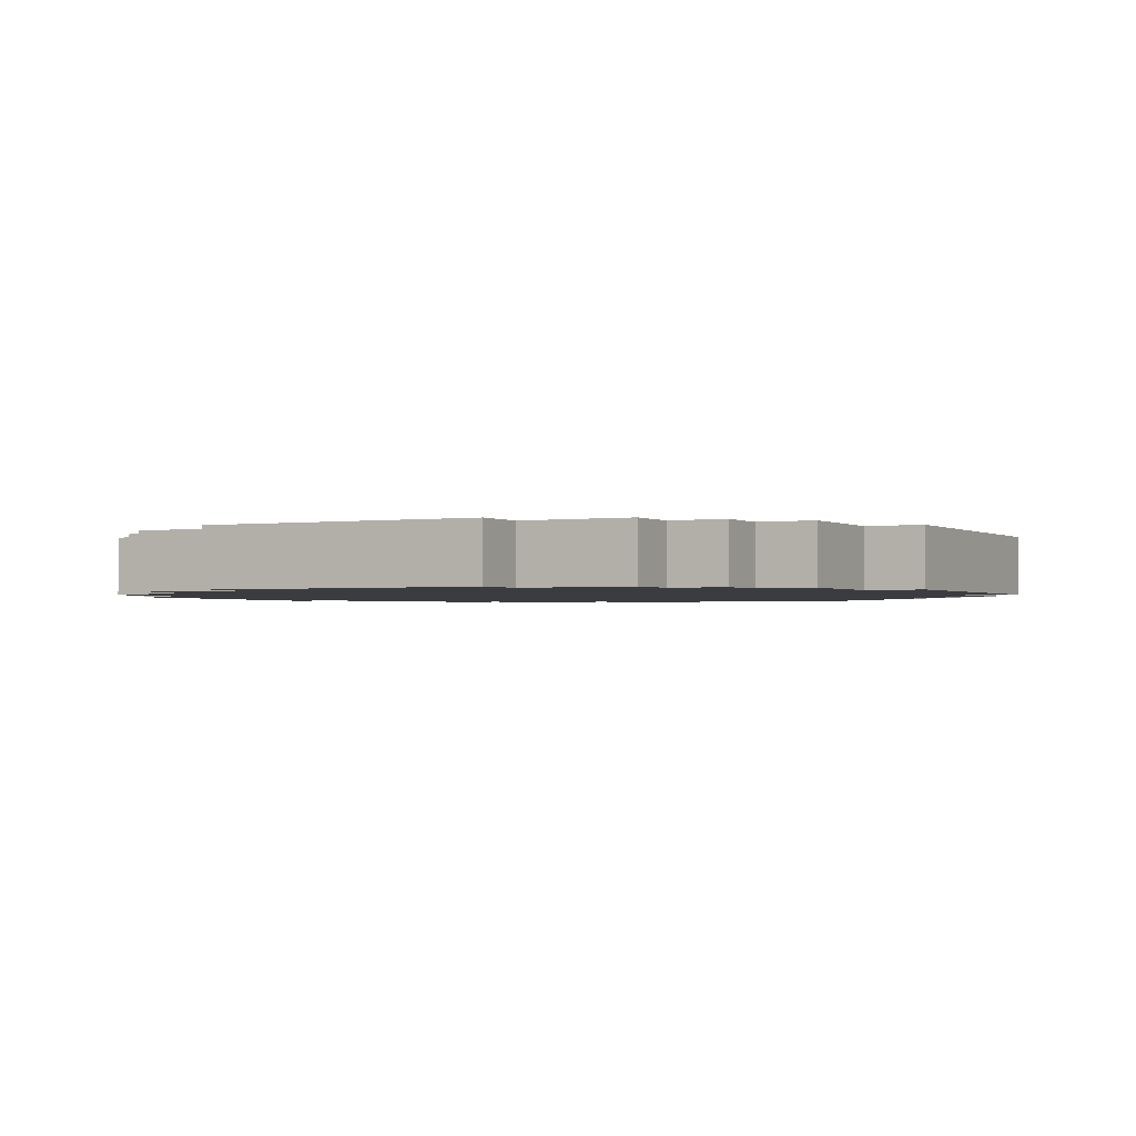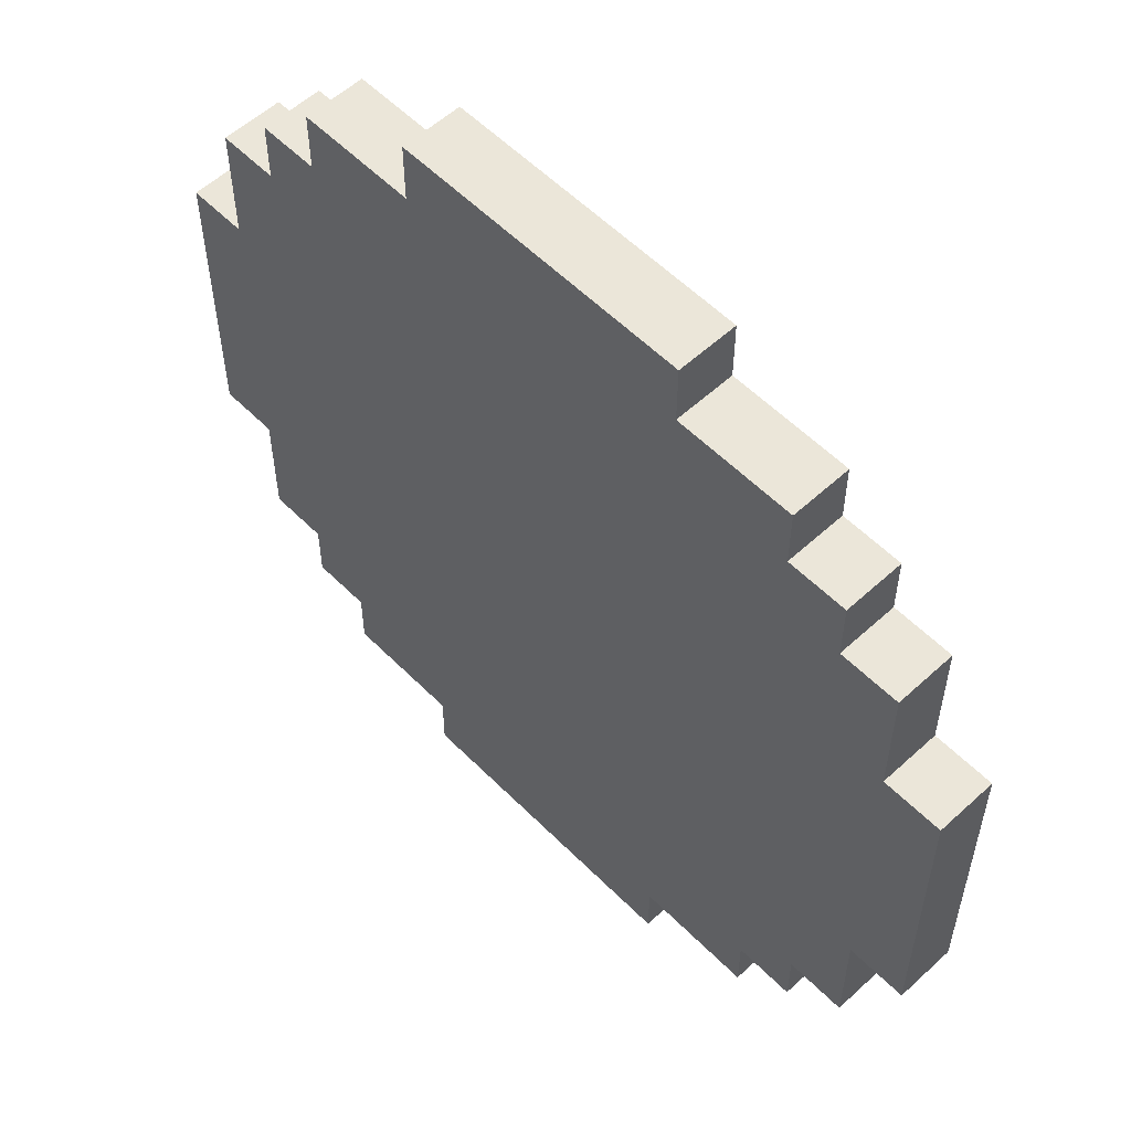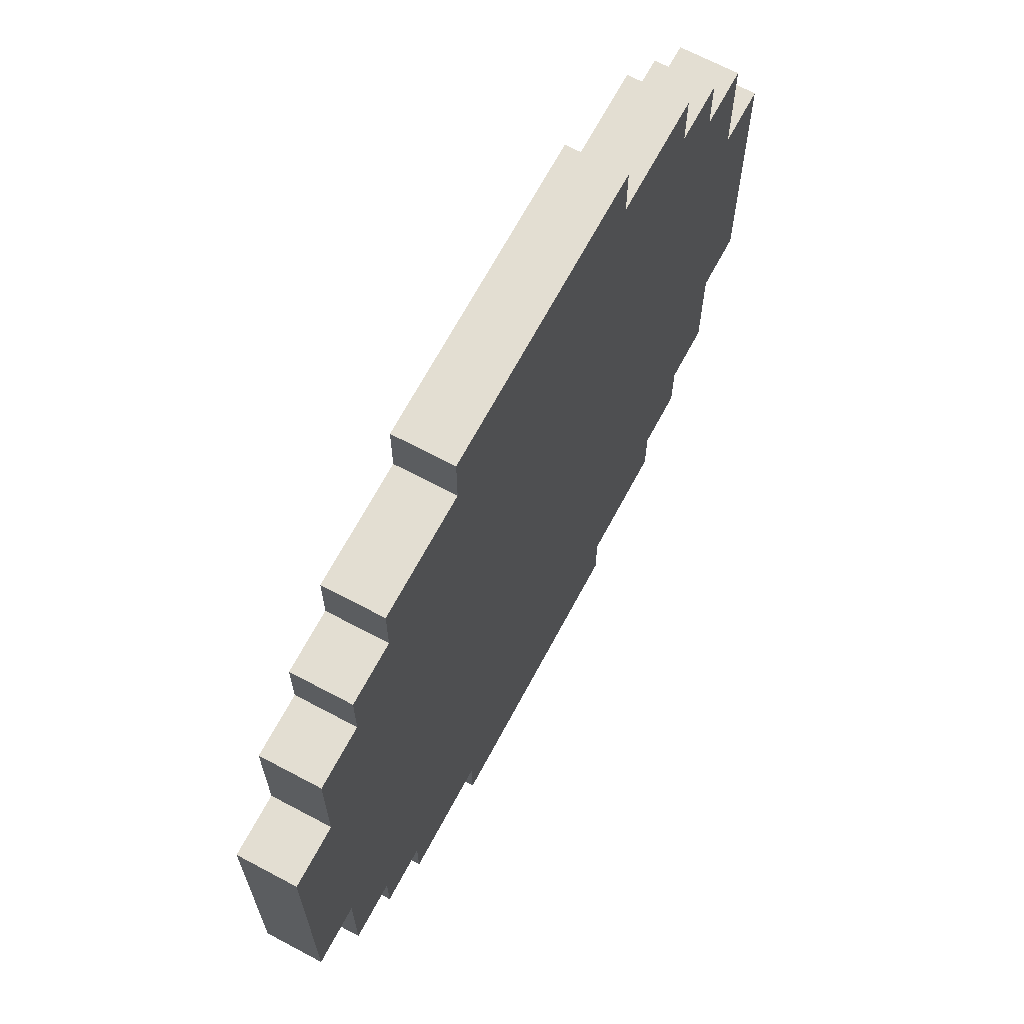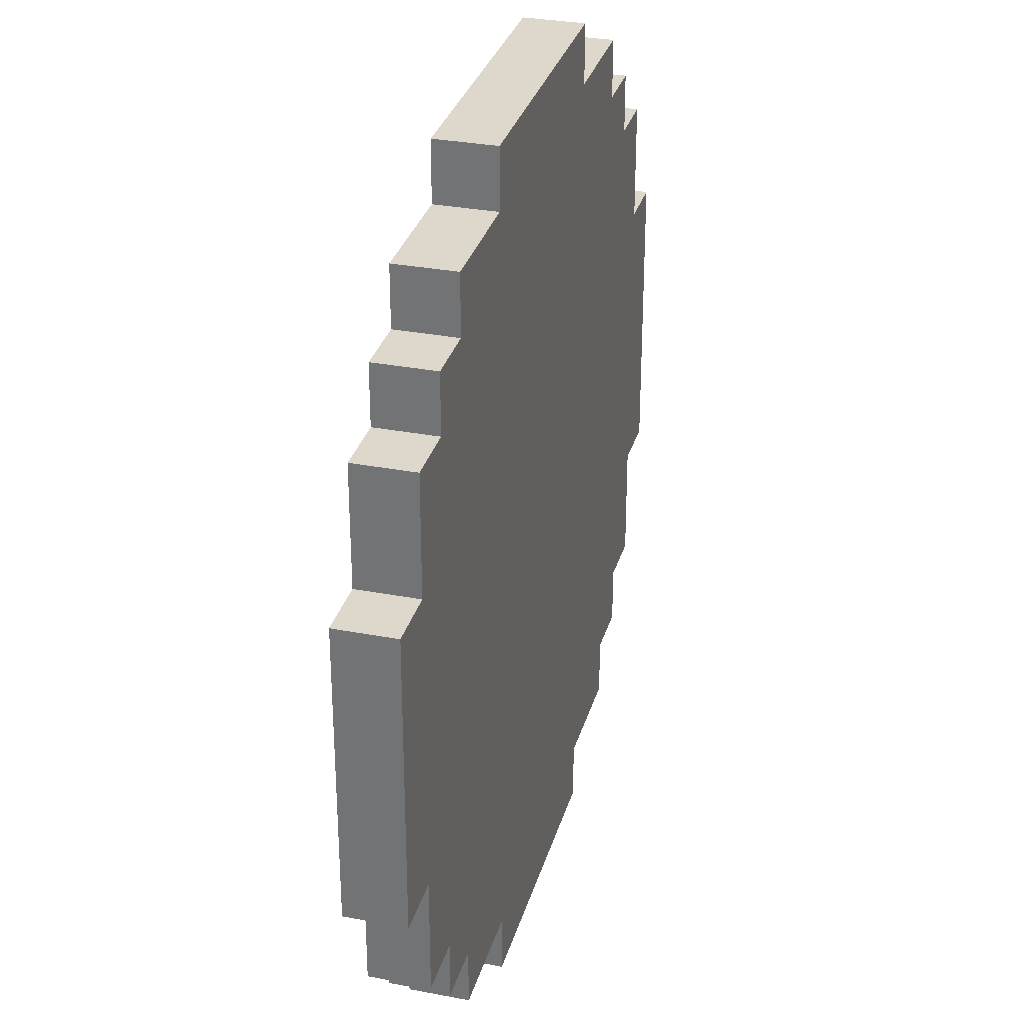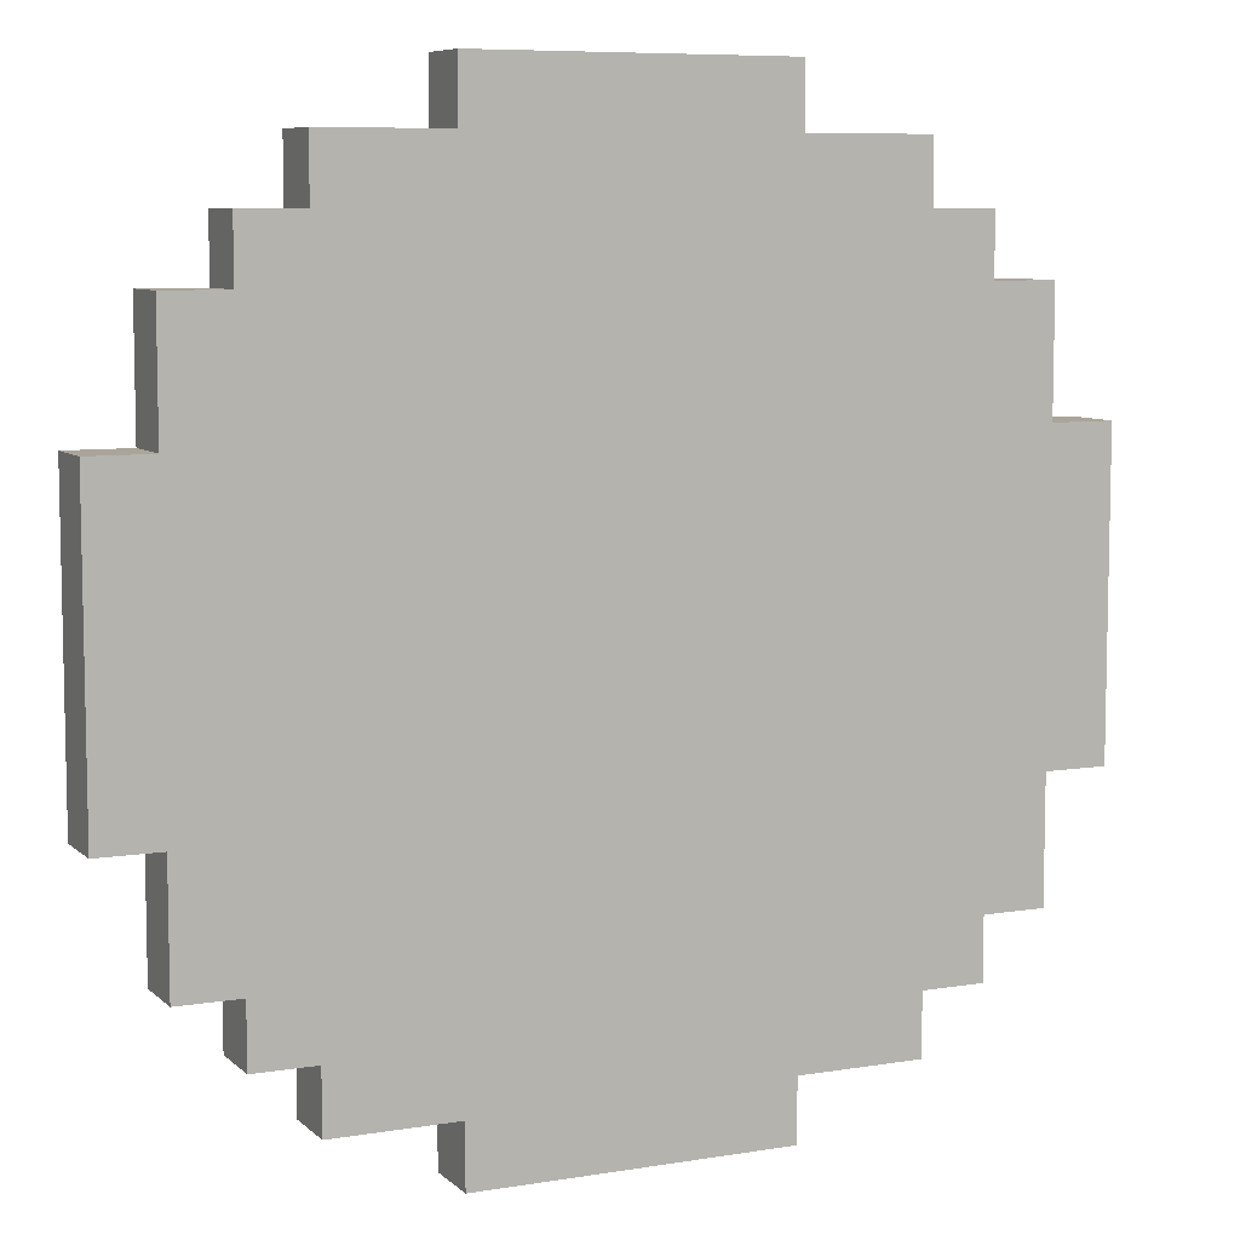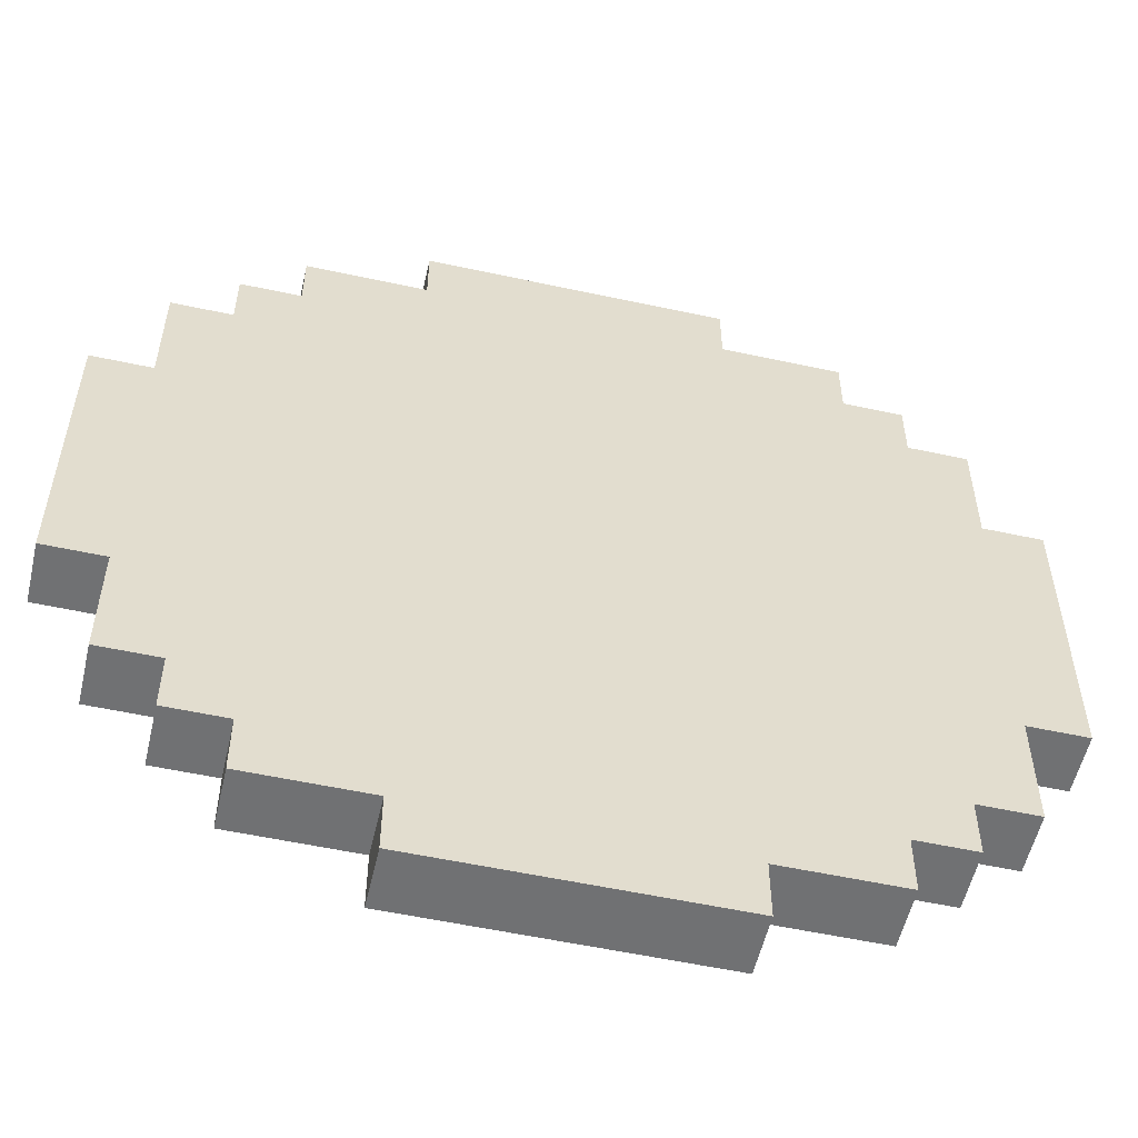
<metadata>
{"format":"obj","ext":"obj","renderer":"f3d","projection":"perspective","resolution":1024,"background":"white","views":[{"elev":-1.7,"azim":-152.6,"up":"+Y"},{"elev":56.4,"azim":46.2,"up":"+Z"},{"elev":67.6,"azim":-61.9,"up":"+Z"},{"elev":31.3,"azim":-74.8,"up":"+Z"},{"elev":7.7,"azim":155.0,"up":"+Z"},{"elev":-55.2,"azim":167.1,"up":"+Z"}]}
</metadata>
<code>
o
v 0 2 -0.5
v 0 2 -1
v 0 2.1 -0.5
v 0 2.1 -1
v 0.1 2 -0.3
v 0.1 2 -0.5
v 0.1 2 -1
v 0.1 2 -1.2
v 0.1 2.1 -0.3
v 0.1 2.1 -0.5
v 0.1 2.1 -1
v 0.1 2.1 -1.2
v 0.2 2 -0.2
v 0.2 2 -0.3
v 0.2 2 -1.2
v 0.2 2 -1.3
v 0.2 2.1 -0.2
v 0.2 2.1 -0.3
v 0.2 2.1 -1.2
v 0.2 2.1 -1.3
v 0.3 2 -0.1
v 0.3 2 -0.2
v 0.3 2 -1.3
v 0.3 2 -1.4
v 0.3 2.1 -0.1
v 0.3 2.1 -0.2
v 0.3 2.1 -1.3
v 0.3 2.1 -1.4
v 0.5 2 0
v 0.5 2 -0.1
v 0.5 2 -1.4
v 0.5 2 -1.5
v 0.5 2.1 0
v 0.5 2.1 -0.1
v 0.5 2.1 -1.4
v 0.5 2.1 -1.5
v 1 2 0
v 1 2 -0.1
v 1 2 -1.4
v 1 2 -1.5
v 1 2.1 0
v 1 2.1 -0.1
v 1 2.1 -1.4
v 1 2.1 -1.5
v 1.2 2 -0.1
v 1.2 2 -0.2
v 1.2 2 -1.3
v 1.2 2 -1.4
v 1.2 2.1 -0.1
v 1.2 2.1 -0.2
v 1.2 2.1 -1.3
v 1.2 2.1 -1.4
v 1.3 2 -0.2
v 1.3 2 -0.3
v 1.3 2 -1.2
v 1.3 2 -1.3
v 1.3 2.1 -0.2
v 1.3 2.1 -0.3
v 1.3 2.1 -1.2
v 1.3 2.1 -1.3
v 1.4 2 -0.3
v 1.4 2 -0.5
v 1.4 2 -1
v 1.4 2 -1.2
v 1.4 2.1 -0.3
v 1.4 2.1 -0.5
v 1.4 2.1 -1
v 1.4 2.1 -1.2
v 1.5 2 -0.5
v 1.5 2 -1
v 1.5 2.1 -0.5
v 1.5 2.1 -1
v 0.5 2 0
v 0.5 2.1 0
v 1 2 0
v 1 2.1 0
v 0.3 2 -0.1
v 0.3 2.1 -0.1
v 0.5 2 -0.1
v 0.5 2.1 -0.1
v 1 2 -0.1
v 1 2.1 -0.1
v 1.2 2 -0.1
v 1.2 2.1 -0.1
v 0.2 2 -0.2
v 0.2 2.1 -0.2
v 0.3 2 -0.2
v 0.3 2.1 -0.2
v 1.2 2 -0.2
v 1.2 2.1 -0.2
v 1.3 2 -0.2
v 1.3 2.1 -0.2
v 0.1 2 -0.3
v 0.1 2.1 -0.3
v 0.2 2 -0.3
v 0.2 2.1 -0.3
v 1.3 2 -0.3
v 1.3 2.1 -0.3
v 1.4 2 -0.3
v 1.4 2.1 -0.3
v 0 2 -0.5
v 0 2.1 -0.5
v 0.1 2 -0.5
v 0.1 2.1 -0.5
v 1.4 2 -0.5
v 1.4 2.1 -0.5
v 1.5 2 -0.5
v 1.5 2.1 -0.5
v 0 2 -1
v 0 2.1 -1
v 0.1 2 -1
v 0.1 2.1 -1
v 1.4 2 -1
v 1.4 2.1 -1
v 1.5 2 -1
v 1.5 2.1 -1
v 0.1 2 -1.2
v 0.1 2.1 -1.2
v 0.2 2 -1.2
v 0.2 2.1 -1.2
v 1.3 2 -1.2
v 1.3 2.1 -1.2
v 1.4 2 -1.2
v 1.4 2.1 -1.2
v 0.2 2 -1.3
v 0.2 2.1 -1.3
v 0.3 2 -1.3
v 0.3 2.1 -1.3
v 1.2 2 -1.3
v 1.2 2.1 -1.3
v 1.3 2 -1.3
v 1.3 2.1 -1.3
v 0.3 2 -1.4
v 0.3 2.1 -1.4
v 0.5 2 -1.4
v 0.5 2.1 -1.4
v 1 2 -1.4
v 1 2.1 -1.4
v 1.2 2 -1.4
v 1.2 2.1 -1.4
v 0.5 2 -1.5
v 0.5 2.1 -1.5
v 1 2 -1.5
v 1 2.1 -1.5
v 0.5 2 0
v 1 2 0
v 0.3 2 -0.1
v 0.5 2 -0.1
v 1 2 -0.1
v 1.2 2 -0.1
v 0.2 2 -0.2
v 0.3 2 -0.2
v 0.7 2 -0.2
v 0.9 2 -0.2
v 1.2 2 -0.2
v 1.3 2 -0.2
v 0.1 2 -0.3
v 0.2 2 -0.3
v 0.6 2 -0.3
v 0.7 2 -0.3
v 0.9 2 -0.3
v 1 2 -0.3
v 1.3 2 -0.3
v 1.4 2 -0.3
v 0.5 2 -0.4
v 0.6 2 -0.4
v 1 2 -0.4
v 1.1 2 -0.4
v 0 2 -0.5
v 0.1 2 -0.5
v 0.4 2 -0.5
v 0.5 2 -0.5
v 1.1 2 -0.5
v 1.2 2 -0.5
v 1.4 2 -0.5
v 1.5 2 -0.5
v 0.3 2 -0.6
v 0.4 2 -0.6
v 1.1 2 -0.6
v 1.2 2 -0.6
v 0.2 2 -0.7
v 0.3 2 -0.7
v 1 2 -0.7
v 1.1 2 -0.7
v 0.2 2 -0.8
v 0.3 2 -0.8
v 1 2 -0.8
v 1.1 2 -0.8
v 0.3 2 -0.9
v 0.4 2 -0.9
v 1.1 2 -0.9
v 1.2 2 -0.9
v 0 2 -1
v 0.1 2 -1
v 0.4 2 -1
v 0.5 2 -1
v 1.1 2 -1
v 1.2 2 -1
v 1.4 2 -1
v 1.5 2 -1
v 0.5 2 -1.1
v 0.6 2 -1.1
v 1 2 -1.1
v 1.1 2 -1.1
v 0.1 2 -1.2
v 0.2 2 -1.2
v 0.6 2 -1.2
v 0.7 2 -1.2
v 0.9 2 -1.2
v 1 2 -1.2
v 1.3 2 -1.2
v 1.4 2 -1.2
v 0.2 2 -1.3
v 0.3 2 -1.3
v 0.7 2 -1.3
v 0.9 2 -1.3
v 1.2 2 -1.3
v 1.3 2 -1.3
v 0.3 2 -1.4
v 0.5 2 -1.4
v 1 2 -1.4
v 1.2 2 -1.4
v 0.5 2 -1.5
v 1 2 -1.5
v 0.5 2.1 0
v 1 2.1 0
v 0.3 2.1 -0.1
v 0.5 2.1 -0.1
v 1 2.1 -0.1
v 1.2 2.1 -0.1
v 0.2 2.1 -0.2
v 0.3 2.1 -0.2
v 0.7 2.1 -0.2
v 0.9 2.1 -0.2
v 1.2 2.1 -0.2
v 1.3 2.1 -0.2
v 0.1 2.1 -0.3
v 0.2 2.1 -0.3
v 0.6 2.1 -0.3
v 0.7 2.1 -0.3
v 0.9 2.1 -0.3
v 1 2.1 -0.3
v 1.3 2.1 -0.3
v 1.4 2.1 -0.3
v 0.5 2.1 -0.4
v 0.6 2.1 -0.4
v 1 2.1 -0.4
v 1.1 2.1 -0.4
v 0 2.1 -0.5
v 0.1 2.1 -0.5
v 0.4 2.1 -0.5
v 0.5 2.1 -0.5
v 1.1 2.1 -0.5
v 1.2 2.1 -0.5
v 1.4 2.1 -0.5
v 1.5 2.1 -0.5
v 0.3 2.1 -0.6
v 0.4 2.1 -0.6
v 1.1 2.1 -0.6
v 1.2 2.1 -0.6
v 0.2 2.1 -0.7
v 0.3 2.1 -0.7
v 1 2.1 -0.7
v 1.1 2.1 -0.7
v 0.2 2.1 -0.8
v 0.3 2.1 -0.8
v 1 2.1 -0.8
v 1.1 2.1 -0.8
v 0.3 2.1 -0.9
v 0.4 2.1 -0.9
v 1.1 2.1 -0.9
v 1.2 2.1 -0.9
v 0 2.1 -1
v 0.1 2.1 -1
v 0.4 2.1 -1
v 0.5 2.1 -1
v 1.1 2.1 -1
v 1.2 2.1 -1
v 1.4 2.1 -1
v 1.5 2.1 -1
v 0.5 2.1 -1.1
v 0.6 2.1 -1.1
v 1 2.1 -1.1
v 1.1 2.1 -1.1
v 0.1 2.1 -1.2
v 0.2 2.1 -1.2
v 0.6 2.1 -1.2
v 0.7 2.1 -1.2
v 0.9 2.1 -1.2
v 1 2.1 -1.2
v 1.3 2.1 -1.2
v 1.4 2.1 -1.2
v 0.2 2.1 -1.3
v 0.3 2.1 -1.3
v 0.7 2.1 -1.3
v 0.9 2.1 -1.3
v 1.2 2.1 -1.3
v 1.3 2.1 -1.3
v 0.3 2.1 -1.4
v 0.5 2.1 -1.4
v 1 2.1 -1.4
v 1.2 2.1 -1.4
v 0.5 2.1 -1.5
v 1 2.1 -1.5
f 3 2 1
f 4 2 3
f 9 6 5
f 10 6 9
f 11 8 7
f 12 8 11
f 17 14 13
f 18 14 17
f 19 16 15
f 20 16 19
f 25 22 21
f 26 22 25
f 27 24 23
f 28 24 27
f 33 30 29
f 34 30 33
f 35 32 31
f 36 32 35
f 37 38 41
f 41 38 42
f 39 40 43
f 43 40 44
f 45 46 49
f 49 46 50
f 47 48 51
f 51 48 52
f 53 54 57
f 57 54 58
f 55 56 59
f 59 56 60
f 61 62 65
f 65 62 66
f 63 64 67
f 67 64 68
f 69 70 71
f 71 70 72
f 75 74 73
f 76 74 75
f 79 78 77
f 80 78 79
f 83 82 81
f 84 82 83
f 87 86 85
f 88 86 87
f 91 90 89
f 92 90 91
f 95 94 93
f 96 94 95
f 99 98 97
f 100 98 99
f 103 102 101
f 104 102 103
f 107 106 105
f 108 106 107
f 109 110 111
f 111 110 112
f 113 114 115
f 115 114 116
f 117 118 119
f 119 118 120
f 121 122 123
f 123 122 124
f 125 126 127
f 127 126 128
f 129 130 131
f 131 130 132
f 133 134 135
f 135 134 136
f 137 138 139
f 139 138 140
f 141 142 143
f 143 142 144
f 148 146 145
f 149 146 148
f 152 148 147
f 152 150 149
f 152 149 148
f 153 150 152
f 154 150 153
f 155 150 154
f 158 152 151
f 158 153 152
f 159 153 158
f 160 154 153
f 160 153 159
f 161 156 155
f 161 154 160
f 161 155 154
f 162 156 161
f 163 156 162
f 165 158 157
f 165 159 158
f 166 160 159
f 166 159 165
f 166 161 160
f 166 162 161
f 167 164 163
f 167 162 166
f 167 163 162
f 168 164 167
f 170 165 157
f 171 165 170
f 172 166 165
f 172 165 171
f 172 167 166
f 172 168 167
f 173 164 168
f 173 168 172
f 174 164 173
f 175 164 174
f 177 171 170
f 177 170 169
f 178 172 171
f 178 171 177
f 178 173 172
f 178 174 173
f 179 174 178
f 180 176 175
f 180 174 179
f 180 175 174
f 181 177 169
f 182 179 178
f 182 177 181
f 182 178 177
f 183 179 182
f 184 180 179
f 184 179 183
f 185 181 169
f 185 183 182
f 185 182 181
f 186 183 185
f 187 184 183
f 187 183 186
f 188 180 184
f 188 184 187
f 189 187 186
f 189 186 185
f 189 188 187
f 190 188 189
f 191 180 188
f 191 188 190
f 192 176 180
f 192 180 191
f 193 190 189
f 193 185 169
f 193 189 185
f 194 190 193
f 195 191 190
f 195 190 194
f 195 192 191
f 196 192 195
f 197 192 196
f 198 176 192
f 198 192 197
f 199 176 198
f 200 176 199
f 201 197 196
f 201 195 194
f 201 196 195
f 202 197 201
f 203 197 202
f 204 199 198
f 204 197 203
f 204 198 197
f 205 202 201
f 205 201 194
f 206 202 205
f 207 203 202
f 207 202 206
f 208 203 207
f 209 203 208
f 210 204 203
f 210 203 209
f 211 199 204
f 211 204 210
f 212 199 211
f 213 207 206
f 213 208 207
f 214 208 213
f 215 209 208
f 215 208 214
f 216 210 209
f 216 209 215
f 216 211 210
f 217 211 216
f 218 211 217
f 219 215 214
f 219 217 216
f 219 216 215
f 220 217 219
f 221 217 220
f 222 217 221
f 223 221 220
f 224 221 223
f 225 226 228
f 228 226 229
f 227 228 232
f 229 230 232
f 228 229 232
f 232 230 233
f 233 230 234
f 234 230 235
f 231 232 238
f 232 233 238
f 238 233 239
f 233 234 240
f 239 233 240
f 235 236 241
f 240 234 241
f 234 235 241
f 241 236 242
f 242 236 243
f 237 238 245
f 238 239 245
f 239 240 246
f 245 239 246
f 240 241 246
f 241 242 246
f 243 244 247
f 246 242 247
f 242 243 247
f 247 244 248
f 237 245 250
f 250 245 251
f 245 246 252
f 251 245 252
f 246 247 252
f 247 248 252
f 248 244 253
f 252 248 253
f 253 244 254
f 254 244 255
f 250 251 257
f 249 250 257
f 251 252 258
f 257 251 258
f 252 253 258
f 253 254 258
f 258 254 259
f 255 256 260
f 259 254 260
f 254 255 260
f 249 257 261
f 258 259 262
f 261 257 262
f 257 258 262
f 262 259 263
f 259 260 264
f 263 259 264
f 249 261 265
f 262 263 265
f 261 262 265
f 265 263 266
f 263 264 267
f 266 263 267
f 264 260 268
f 267 264 268
f 266 267 269
f 265 266 269
f 267 268 269
f 269 268 270
f 268 260 271
f 270 268 271
f 260 256 272
f 271 260 272
f 269 270 273
f 249 265 273
f 265 269 273
f 273 270 274
f 270 271 275
f 274 270 275
f 271 272 275
f 275 272 276
f 276 272 277
f 272 256 278
f 277 272 278
f 278 256 279
f 279 256 280
f 276 277 281
f 274 275 281
f 275 276 281
f 281 277 282
f 282 277 283
f 278 279 284
f 283 277 284
f 277 278 284
f 281 282 285
f 274 281 285
f 285 282 286
f 282 283 287
f 286 282 287
f 287 283 288
f 288 283 289
f 283 284 290
f 289 283 290
f 284 279 291
f 290 284 291
f 291 279 292
f 286 287 293
f 287 288 293
f 293 288 294
f 288 289 295
f 294 288 295
f 289 290 296
f 295 289 296
f 290 291 296
f 296 291 297
f 297 291 298
f 294 295 299
f 296 297 299
f 295 296 299
f 299 297 300
f 300 297 301
f 301 297 302
f 300 301 303
f 303 301 304

</code>
